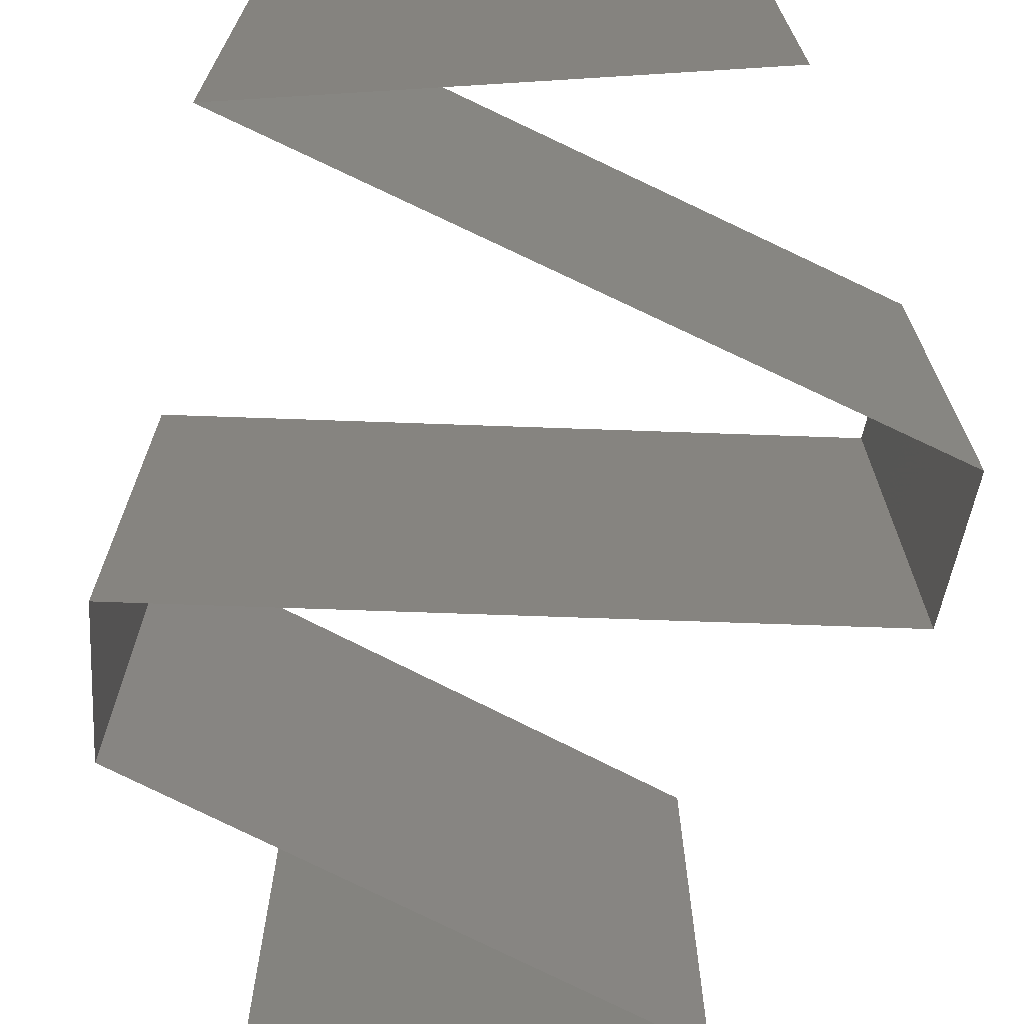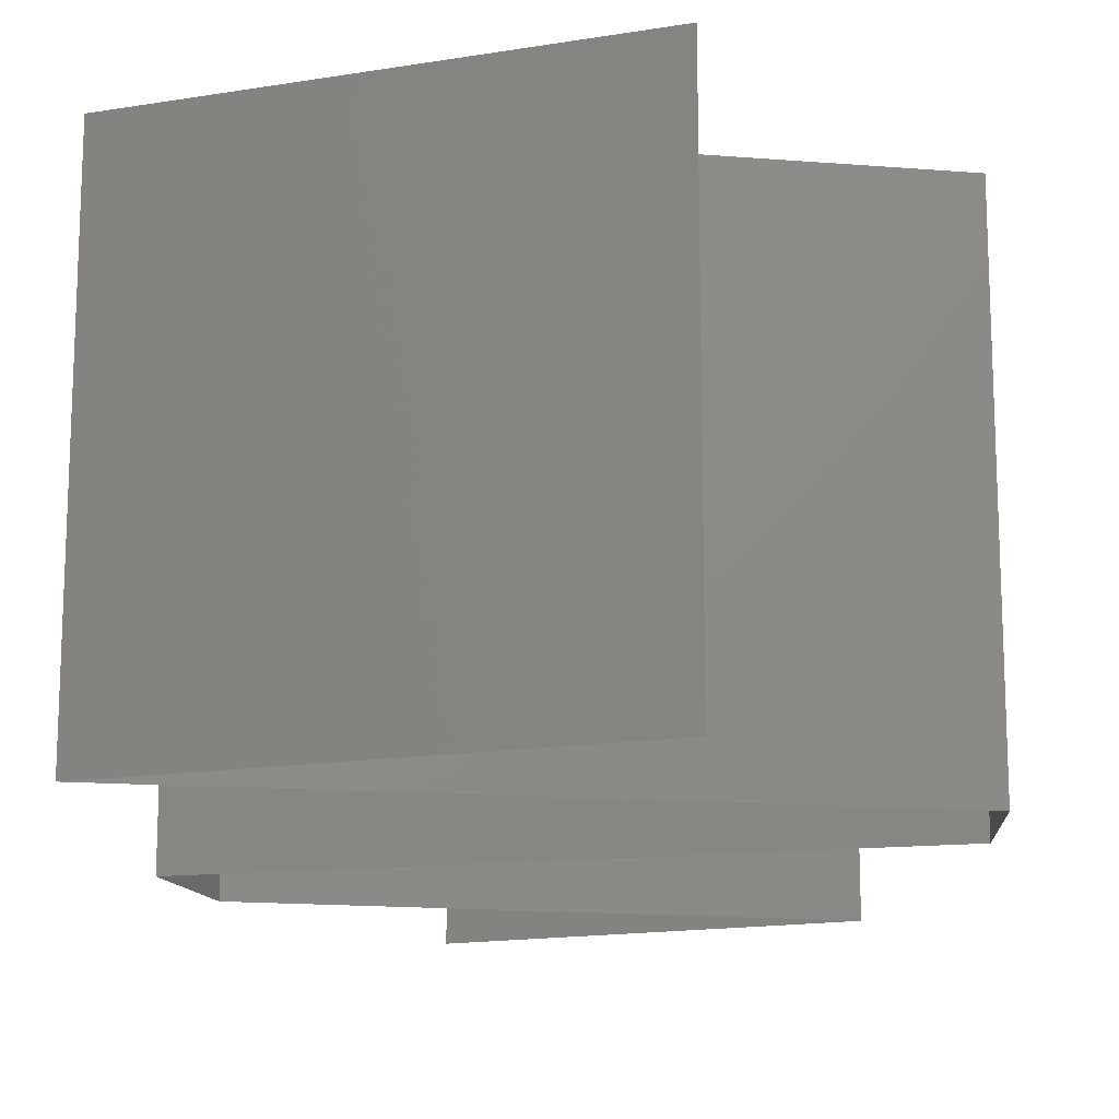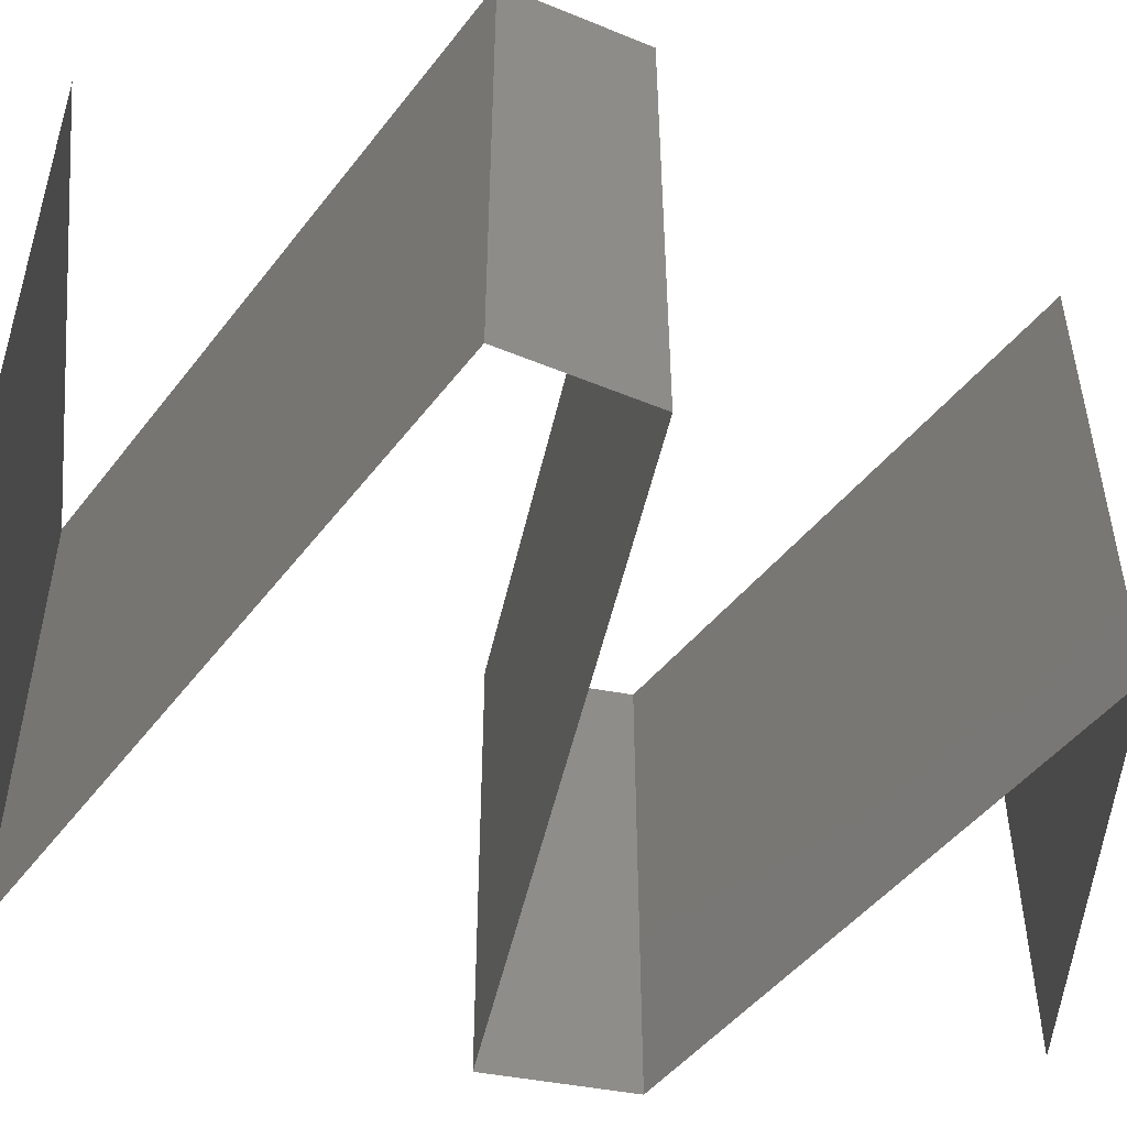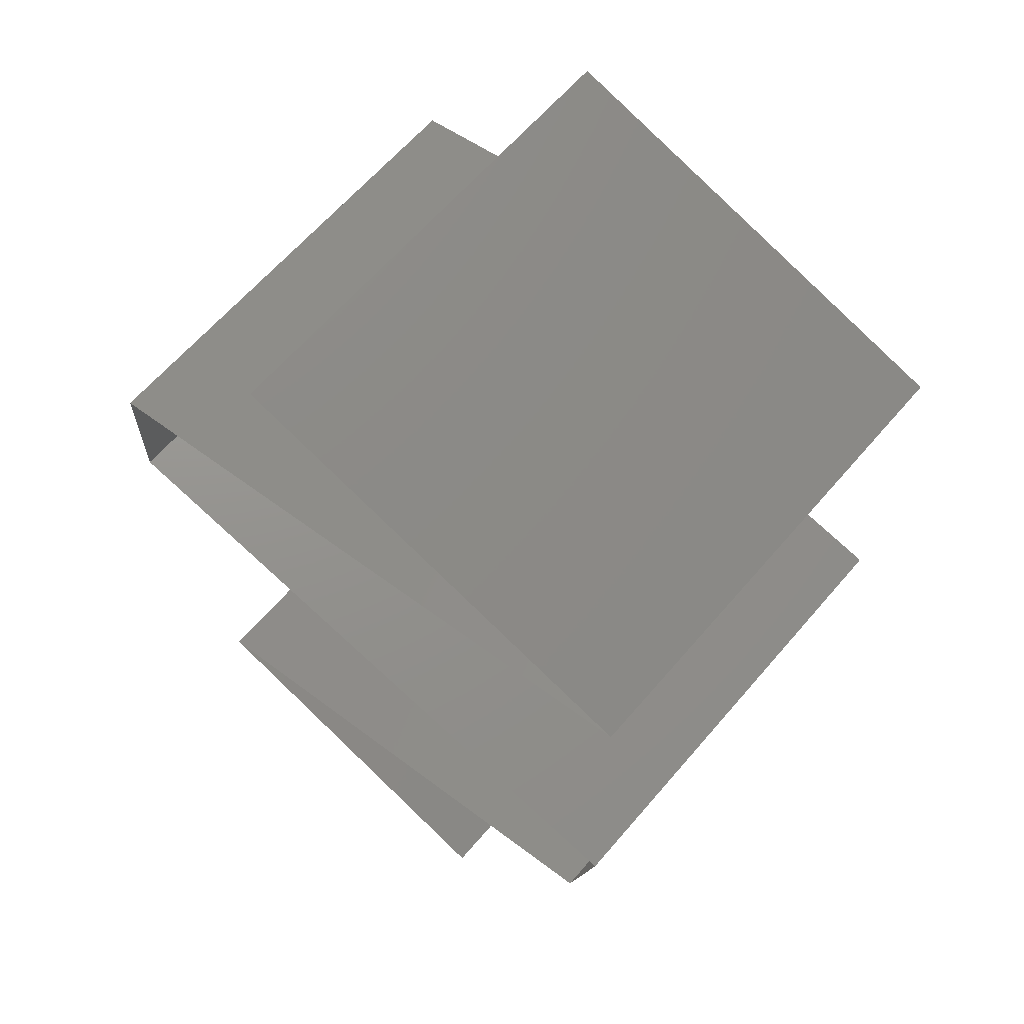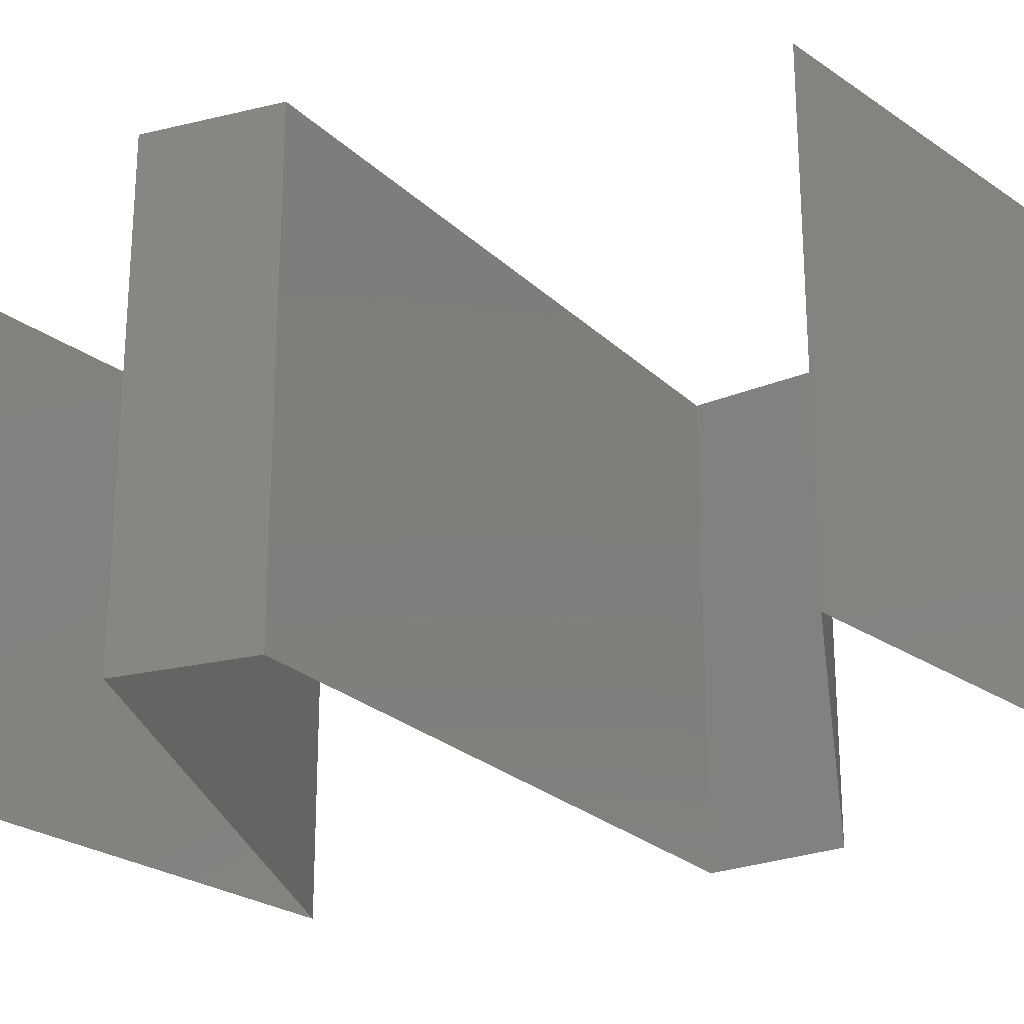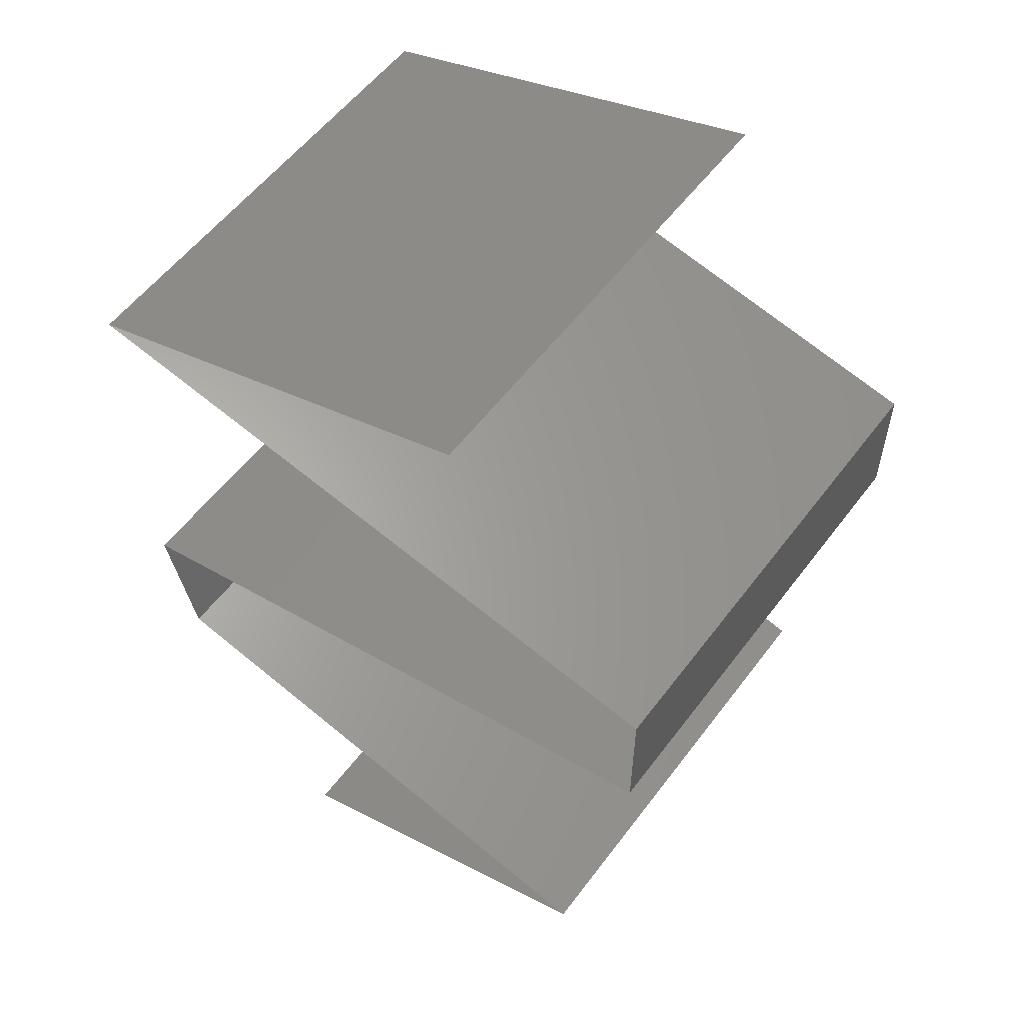
<metadata>
{"format":"stl","ext":"stl","renderer":"f3d","projection":"perspective","resolution":1024,"background":"white","views":[{"elev":-70.3,"azim":166.2,"up":"+Z"},{"elev":-14.9,"azim":-177.9,"up":"+Z"},{"elev":-50.9,"azim":-114.3,"up":"+Z"},{"elev":63.9,"azim":40.6,"up":"+Y"},{"elev":-24.3,"azim":-68.2,"up":"+Z"},{"elev":56.1,"azim":-143.6,"up":"+Y"}]}
</metadata>
<code>
# stl→obj: 64 verts, 94 faces
v 0.032 0.045 0
v 0.041 0.04219 0
v 0.03917 0.04276 0.007639
v 0.032 0.045 0.01
v 0.05 0.03938 0.01
v 0.05 0.03938 0.02
v 0.04341 0.04144 0.01307
v 0.041 0.04219 0.02
v 0.05 0.03938 0
v 0.0455 0.04078 0.005
v 0.032 0.045 0.02
v 0.03742 0.04331 0.0142
v 0.032 0.03562 0.02
v 0.041 0.0375 0.02
v 0.0365 0.03656 0.01204
v 0.04356 0.03803 0.01318
v 0.023 0.03375 0.01
v 0.023 0.03375 0.02
v 0.02944 0.03509 0.01318
v 0.0365 0.03656 0.004886
v 0.02925 0.03505 0.006374
v 0.04375 0.03807 0.006374
v 0.023 0.03375 0
v 0.032 0.03562 0
v 0.041 0.0375 0
v 0.023 0.02813 0
v 0.023 0.03094 0.005
v 0.023 0.02813 0.02
v 0.023 0.03094 0.015
v 0.023 0.02813 0.01
v 0.032 0.02625 0
v 0.041 0.02438 0
v 0.0365 0.02531 0.007962
v 0.05 0.0225 0
v 0.05 0.0225 0.01
v 0.04356 0.02384 0.006819
v 0.02944 0.02678 0.006819
v 0.0365 0.02531 0.01511
v 0.02925 0.02682 0.01363
v 0.04375 0.0238 0.01363
v 0.05 0.0225 0.02
v 0.032 0.02625 0.02
v 0.041 0.02437 0.02
v 0.04871 0.01688 0.02
v 0.04936 0.01969 0.015
v 0.04871 0.01688 0.01
v 0.04936 0.01969 0.005
v 0.04871 0.01688 0
v 0.03736 0.01406 0
v 0.02601 0.01125 0
v 0.0349 0.01345 0.01112
v 0.02601 0.01125 0.01
v 0.02601 0.01125 0.02
v 0.03736 0.01406 0.02
v 0.04177 0.01516 0.007212
v 0.04225 0.01527 0.01368
v 0.03379 0.008437 0
v 0.04158 0.005625 0
v 0.03319 0.008656 0.007893
v 0.04158 0.005625 0.01
v 0.04158 0.005625 0.02
v 0.03618 0.007576 0.01426
v 0.03101 0.009443 0.01434
v 0.03379 0.008438 0.02
f 1 2 3
f 4 1 3
f 5 6 7
f 6 8 7
f 9 5 10
f 11 4 12
f 8 11 12
f 2 9 10
f 5 7 10
f 7 3 10
f 12 4 3
f 3 2 10
f 12 3 7
f 8 12 7
f 13 14 15
f 6 5 16
f 17 18 19
f 14 6 16
f 18 13 19
f 15 20 21
f 20 15 22
f 23 17 21
f 5 9 22
f 15 16 22
f 19 15 21
f 24 23 21
f 9 25 22
f 13 15 19
f 15 14 16
f 25 24 20
f 20 24 21
f 25 20 22
f 17 19 21
f 16 5 22
f 23 26 27
f 28 18 29
f 30 17 27
f 17 30 29
f 17 23 27
f 18 17 29
f 26 30 27
f 30 28 29
f 31 32 33
f 34 35 36
f 30 26 37
f 26 31 37
f 32 34 36
f 33 38 39
f 38 33 40
f 28 30 39
f 35 41 40
f 33 36 40
f 37 33 39
f 42 28 39
f 41 43 40
f 33 32 36
f 31 33 37
f 43 42 38
f 38 42 39
f 43 38 40
f 30 37 39
f 36 35 40
f 44 41 45
f 46 35 47
f 34 48 47
f 35 46 45
f 35 34 47
f 41 35 45
f 48 46 47
f 46 44 45
f 49 50 51
f 52 53 51
f 53 54 51
f 48 49 55
f 54 44 56
f 46 48 55
f 49 51 55
f 44 46 56
f 54 56 51
f 51 56 55
f 56 46 55
f 50 52 51
f 57 58 59
f 58 60 59
f 50 57 59
f 52 50 59
f 60 61 62
f 53 52 63
f 61 64 62
f 59 60 62
f 64 53 63
f 63 52 59
f 63 59 62
f 64 63 62

</code>
